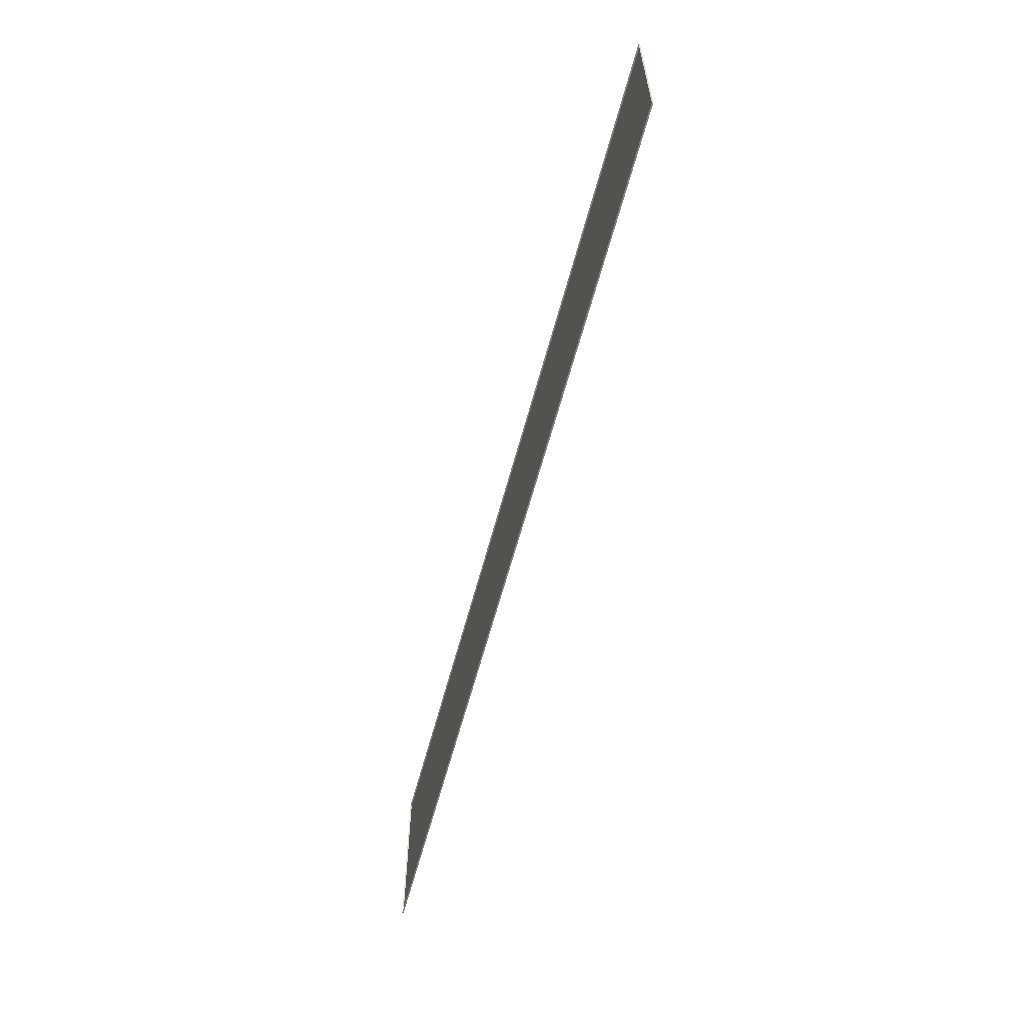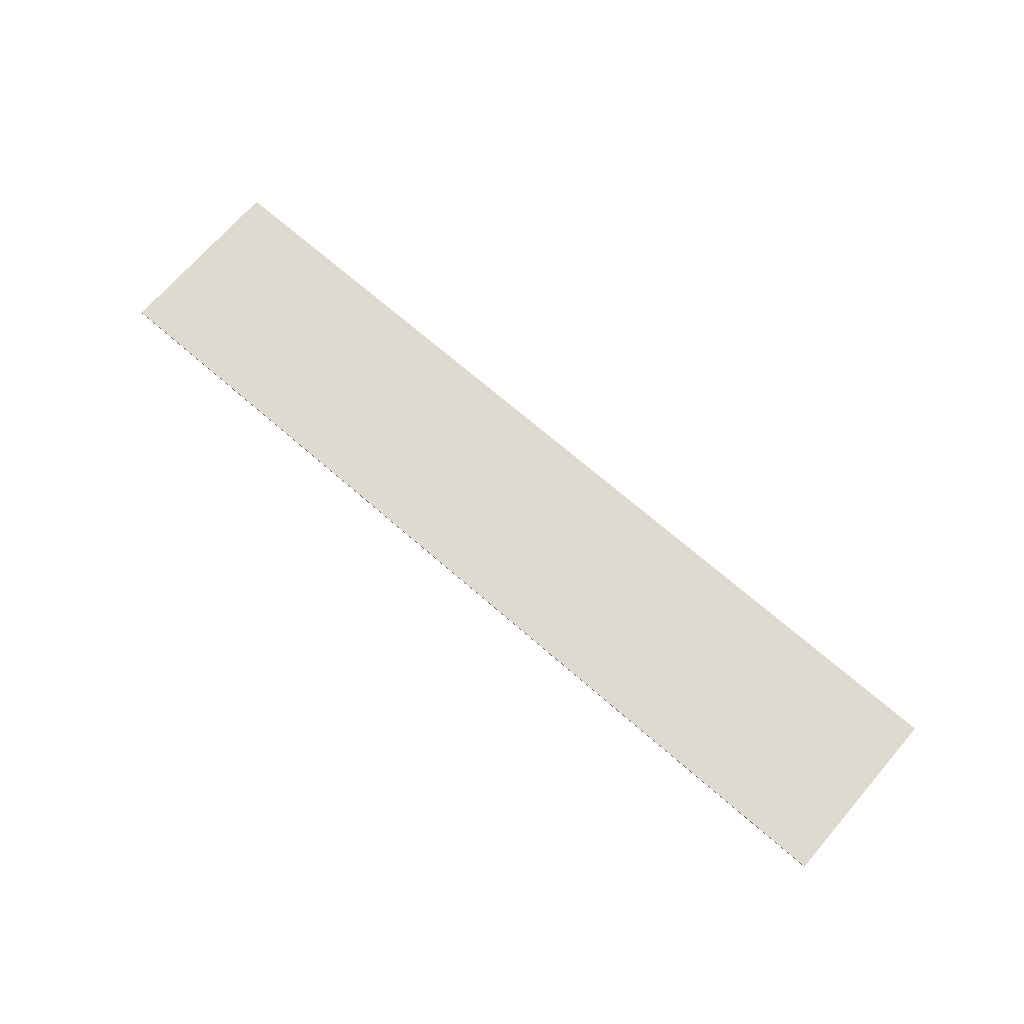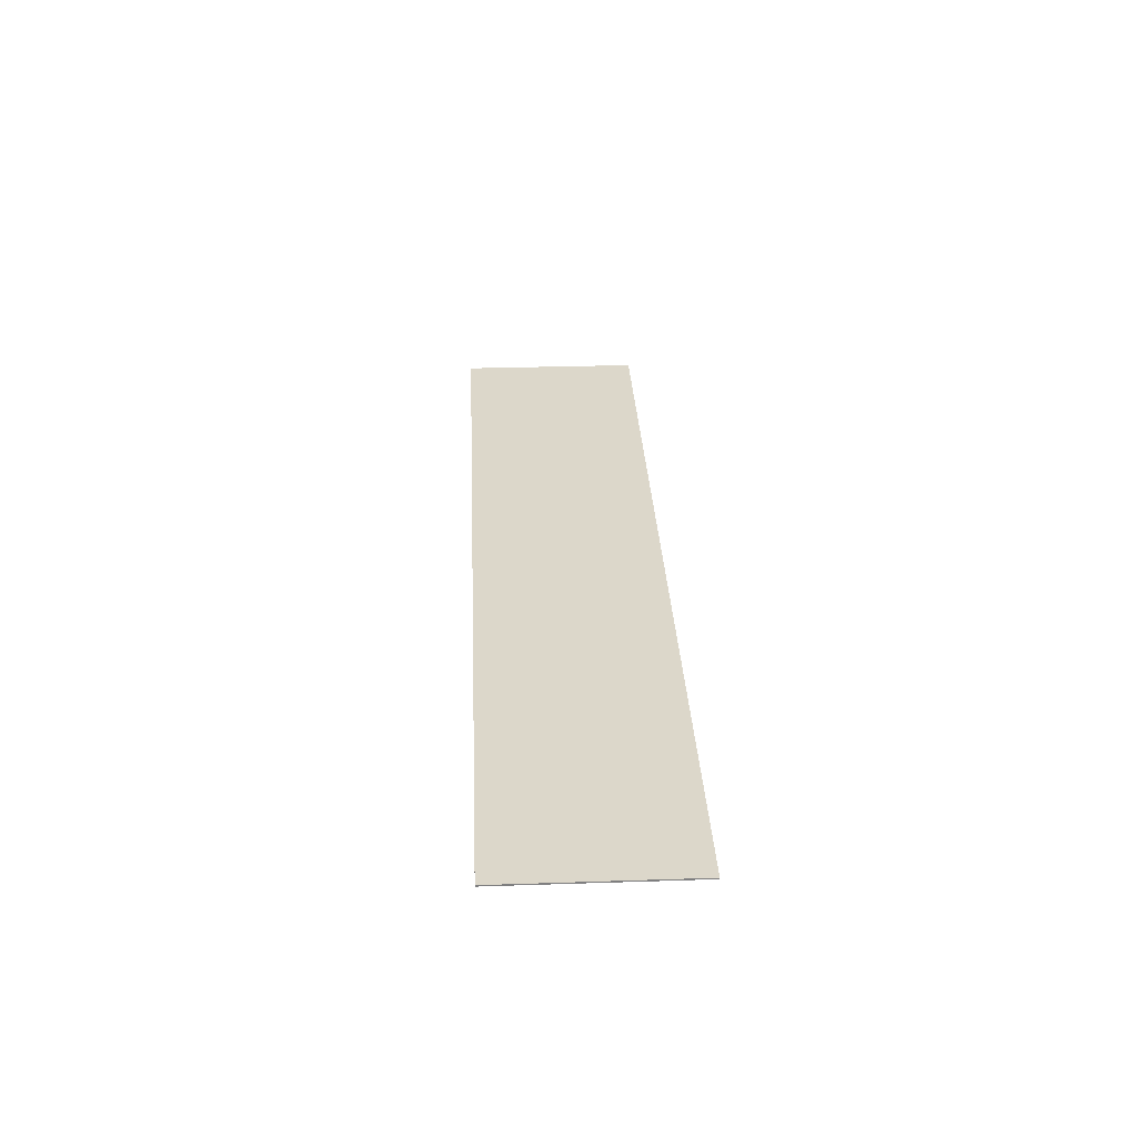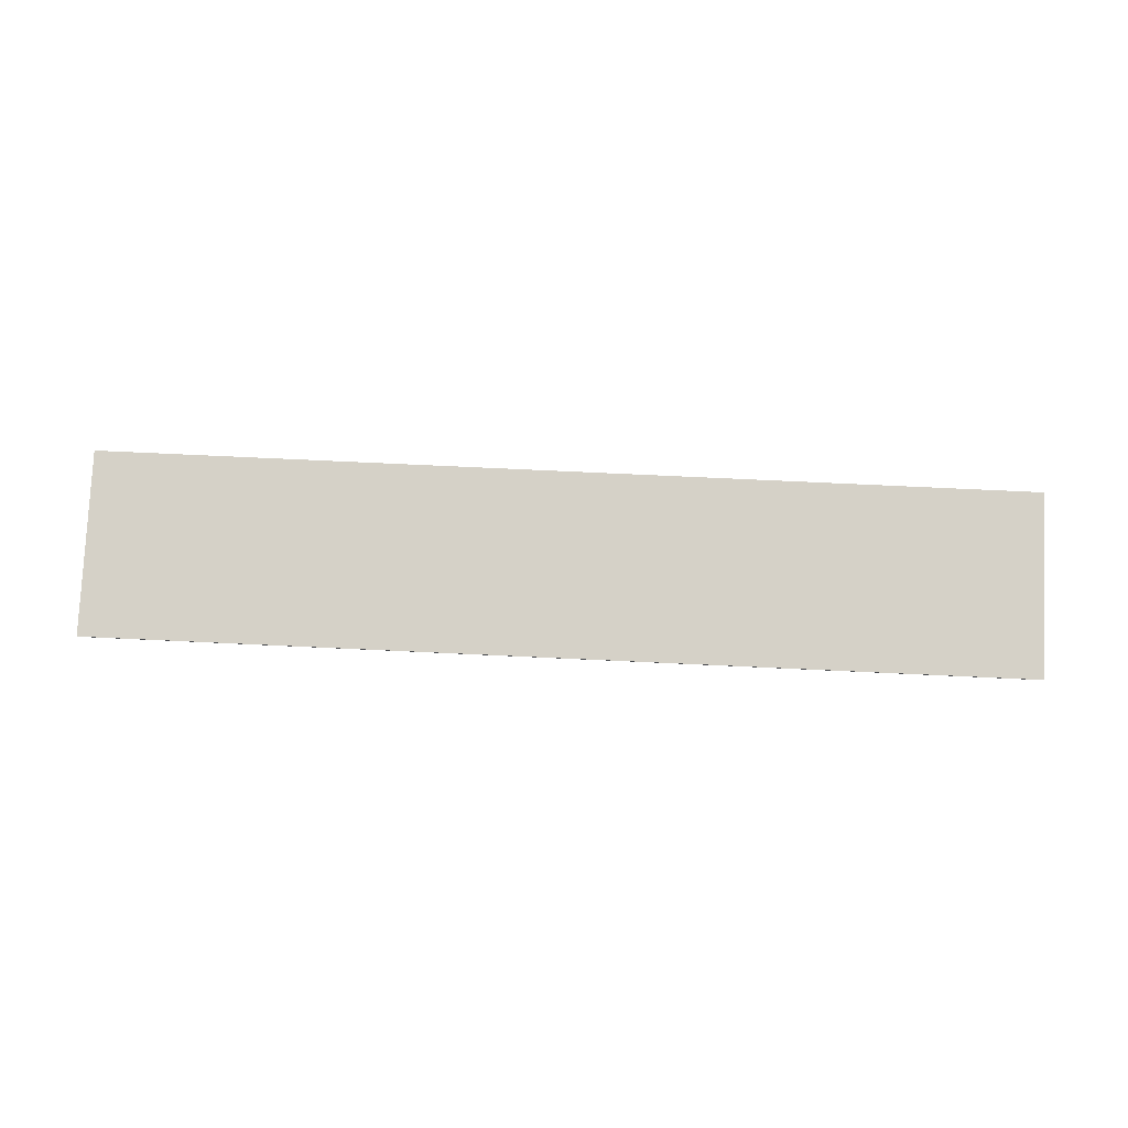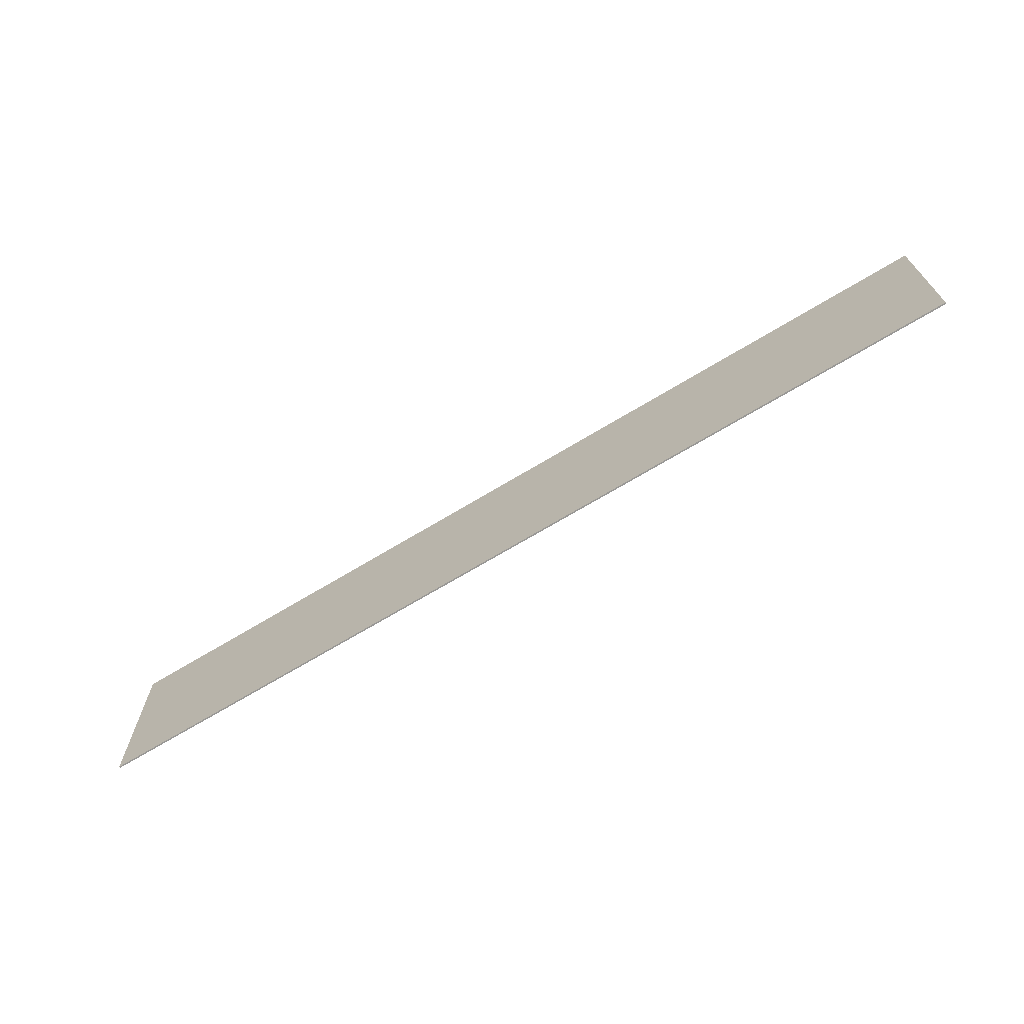
<metadata>
{"format":"obj","ext":"obj","renderer":"f3d","projection":"perspective","resolution":1024,"background":"white","views":[{"elev":-60.5,"azim":75.2,"up":"+Z"},{"elev":70.7,"azim":-139.1,"up":"+Y"},{"elev":30.5,"azim":87.3,"up":"+Y"},{"elev":79.0,"azim":2.6,"up":"+Y"},{"elev":-68.6,"azim":-148.7,"up":"+Z"}]}
</metadata>
<code>
v -6.624 0 -1.314
v -6.624 0.0203 -1.314
v -6.624 0.0203 1.314
v -6.624 0 1.314
v 6.624 0 1.314
v 6.624 0.0203 1.314
v 6.624 0.0203 -1.314
v 6.624 0 -1.314
v 6.291 0.0203 1.009
v 6.291 0.0203 -1.009
v -6.291 0.0203 -1.009
v -6.291 0.0203 1.009
v 5.776 0.0203 0.5854
v 5.776 0.0203 -0.5854
v -5.776 0.0203 -0.5854
v -5.776 0.0203 0.5854
v 5.549 0.0203 0.3749
v 5.549 0.0203 -0.3749
v -5.549 0.0203 -0.3749
v -5.549 0.0203 0.3749
f 4 5 6 3
f 17 18 19 20
f 7 8 1 2
f 6 7 10 9
f 10 7 2 11
f 2 3 12 11
f 9 12 3 6
f 9 10 14 13
f 14 10 11 15
f 11 12 16 15
f 13 16 12 9
f 13 14 18 17
f 18 14 15 19
f 15 16 20 19
f 17 20 16 13
f 4 3 2 1
f 6 5 8 7

</code>
